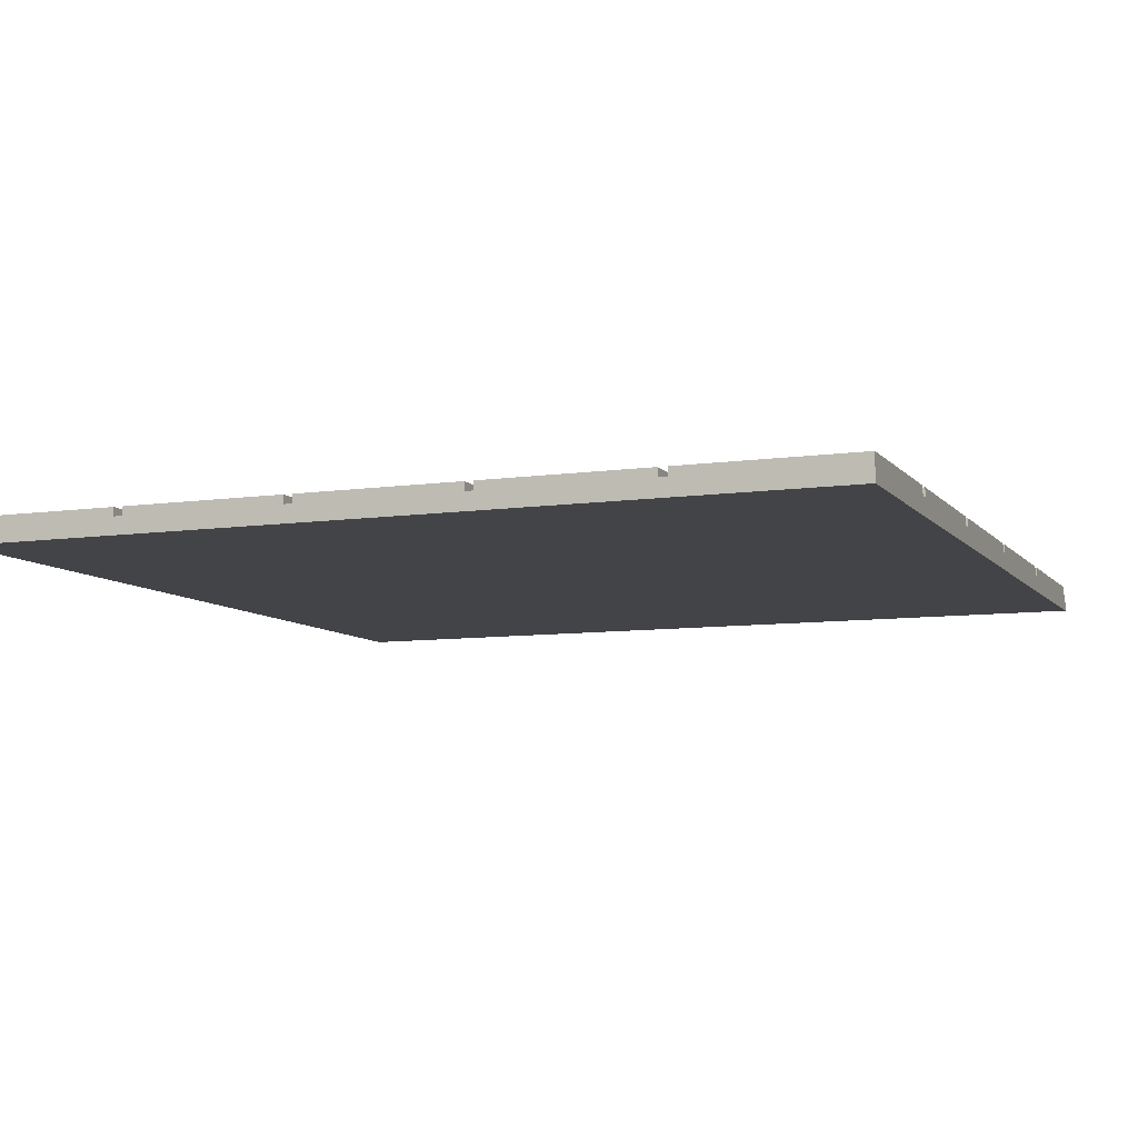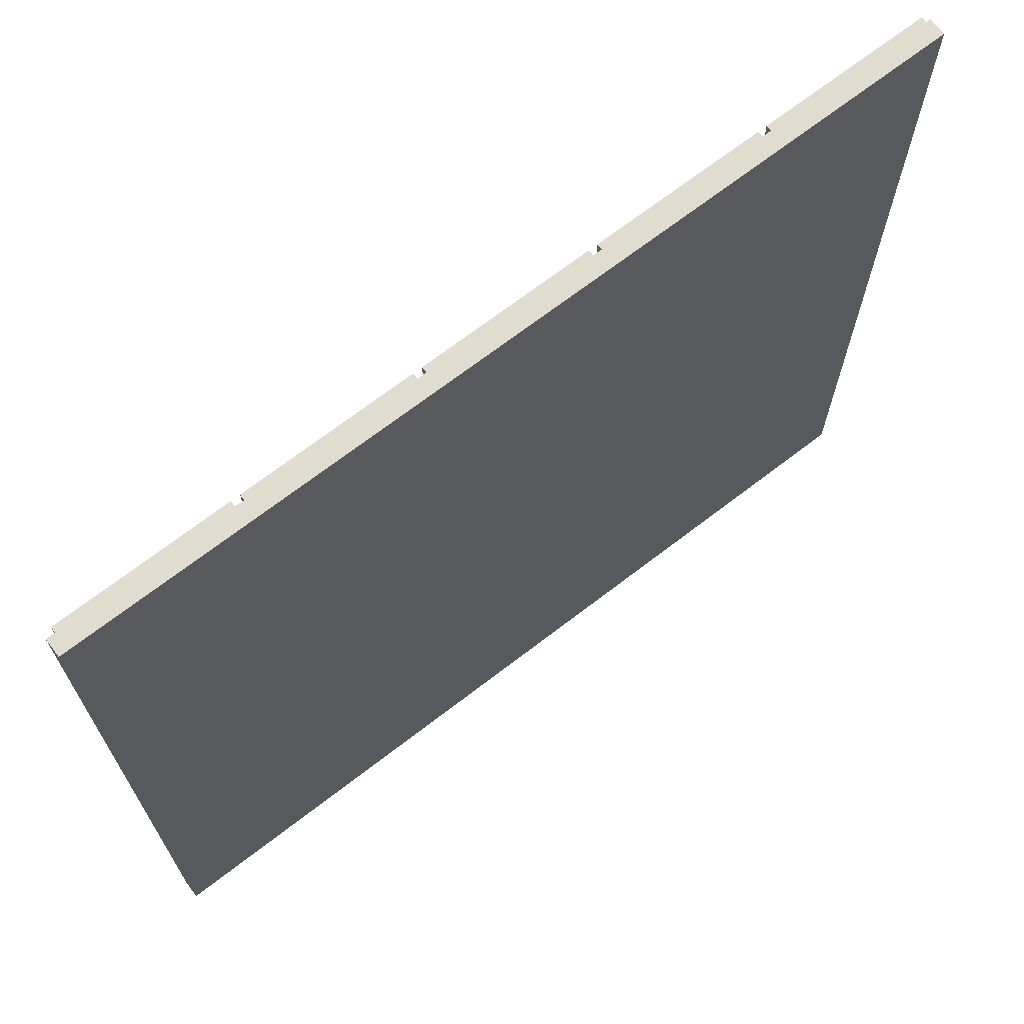
<metadata>
{"format":"obj","ext":"obj","renderer":"f3d","projection":"perspective","resolution":1024,"background":"white","views":[{"elev":-8.2,"azim":111.8,"up":"+Y"},{"elev":69.7,"azim":-37.6,"up":"+Z"}]}
</metadata>
<code>
o piso
v -15 0.2 38.7
v -15 0.2 28.7
v -15 0.3 38.7
v -15 0.3 28.7
v -15 0.4 38.7
v -15 0.4 28.7
v -14.9 0.4 38.6
v -14.9 0.4 36.8
v -14.9 0.4 36.7
v -14.9 0.4 34.8
v -14.9 0.4 34.7
v -14.9 0.4 32.8
v -14.9 0.4 32.7
v -14.9 0.4 30.8
v -14.9 0.4 30.7
v -14.9 0.4 28.7
v -14.9 0.5 38.6
v -14.9 0.5 36.8
v -14.9 0.5 36.7
v -14.9 0.5 34.8
v -14.9 0.5 34.7
v -14.9 0.5 32.8
v -14.9 0.5 32.7
v -14.9 0.5 30.8
v -14.9 0.5 30.7
v -14.9 0.5 28.7
v -12.9 0.4 38.6
v -12.9 0.4 36.8
v -12.9 0.4 36.7
v -12.9 0.4 34.8
v -12.9 0.4 34.7
v -12.9 0.4 32.8
v -12.9 0.4 32.7
v -12.9 0.4 30.8
v -12.9 0.4 30.7
v -12.9 0.4 28.7
v -12.9 0.5 38.6
v -12.9 0.5 36.8
v -12.9 0.5 36.7
v -12.9 0.5 34.8
v -12.9 0.5 34.7
v -12.9 0.5 32.8
v -12.9 0.5 32.7
v -12.9 0.5 30.8
v -12.9 0.5 30.7
v -12.9 0.5 28.7
v -10.9 0.4 38.6
v -10.9 0.4 36.8
v -10.9 0.4 36.7
v -10.9 0.4 34.8
v -10.9 0.4 34.7
v -10.9 0.4 32.8
v -10.9 0.4 32.7
v -10.9 0.4 30.8
v -10.9 0.4 30.7
v -10.9 0.4 28.7
v -10.9 0.5 38.6
v -10.9 0.5 36.8
v -10.9 0.5 36.7
v -10.9 0.5 34.8
v -10.9 0.5 34.7
v -10.9 0.5 32.8
v -10.9 0.5 32.7
v -10.9 0.5 30.8
v -10.9 0.5 30.7
v -10.9 0.5 28.7
v -8.9 0.4 38.6
v -8.9 0.4 36.8
v -8.9 0.4 36.7
v -8.9 0.4 34.8
v -8.9 0.4 34.7
v -8.9 0.4 32.8
v -8.9 0.4 32.7
v -8.9 0.4 30.8
v -8.9 0.4 30.7
v -8.9 0.4 28.7
v -8.9 0.5 38.6
v -8.9 0.5 36.8
v -8.9 0.5 36.7
v -8.9 0.5 34.8
v -8.9 0.5 34.7
v -8.9 0.5 32.8
v -8.9 0.5 32.7
v -8.9 0.5 30.8
v -8.9 0.5 30.7
v -8.9 0.5 28.7
v -6.9 0.4 38.6
v -6.9 0.4 36.8
v -6.9 0.4 36.7
v -6.9 0.4 34.8
v -6.9 0.4 34.7
v -6.9 0.4 32.8
v -6.9 0.4 32.7
v -6.9 0.4 30.8
v -6.9 0.4 30.7
v -6.9 0.4 28.7
v -6.9 0.5 38.6
v -6.9 0.5 36.8
v -6.9 0.5 36.7
v -6.9 0.5 34.8
v -6.9 0.5 34.7
v -6.9 0.5 32.8
v -6.9 0.5 32.7
v -6.9 0.5 30.8
v -6.9 0.5 30.7
v -6.9 0.5 28.7
v -13 0.4 38.6
v -13 0.4 36.8
v -13 0.4 36.7
v -13 0.4 34.8
v -13 0.4 34.7
v -13 0.4 32.8
v -13 0.4 32.7
v -13 0.4 30.8
v -13 0.4 30.7
v -13 0.4 28.7
v -13 0.5 38.6
v -13 0.5 36.8
v -13 0.5 36.7
v -13 0.5 34.8
v -13 0.5 34.7
v -13 0.5 32.8
v -13 0.5 32.7
v -13 0.5 30.8
v -13 0.5 30.7
v -13 0.5 28.7
v -11 0.4 38.6
v -11 0.4 36.8
v -11 0.4 36.7
v -11 0.4 34.8
v -11 0.4 34.7
v -11 0.4 32.8
v -11 0.4 32.7
v -11 0.4 30.8
v -11 0.4 30.7
v -11 0.4 28.7
v -11 0.5 38.6
v -11 0.5 36.8
v -11 0.5 36.7
v -11 0.5 34.8
v -11 0.5 34.7
v -11 0.5 32.8
v -11 0.5 32.7
v -11 0.5 30.8
v -11 0.5 30.7
v -11 0.5 28.7
v -9 0.4 38.6
v -9 0.4 36.8
v -9 0.4 36.7
v -9 0.4 34.8
v -9 0.4 34.7
v -9 0.4 32.8
v -9 0.4 32.7
v -9 0.4 30.8
v -9 0.4 30.7
v -9 0.4 28.7
v -9 0.5 38.6
v -9 0.5 36.8
v -9 0.5 36.7
v -9 0.5 34.8
v -9 0.5 34.7
v -9 0.5 32.8
v -9 0.5 32.7
v -9 0.5 30.8
v -9 0.5 30.7
v -9 0.5 28.7
v -7 0.4 38.6
v -7 0.4 36.8
v -7 0.4 36.7
v -7 0.4 34.8
v -7 0.4 34.7
v -7 0.4 32.8
v -7 0.4 32.7
v -7 0.4 30.8
v -7 0.4 30.7
v -7 0.4 28.7
v -7 0.5 38.6
v -7 0.5 36.8
v -7 0.5 36.7
v -7 0.5 34.8
v -7 0.5 34.7
v -7 0.5 32.8
v -7 0.5 32.7
v -7 0.5 30.8
v -7 0.5 30.7
v -7 0.5 28.7
v -5 0.2 38.7
v -5 0.2 28.7
v -5 0.3 38.7
v -5 0.3 38.6
v -5 0.3 36.8
v -5 0.3 36.7
v -5 0.3 34.8
v -5 0.3 34.7
v -5 0.3 32.8
v -5 0.3 32.7
v -5 0.3 30.8
v -5 0.3 30.7
v -5 0.4 38.7
v -5 0.4 38.6
v -5 0.4 36.8
v -5 0.4 36.7
v -5 0.4 34.8
v -5 0.4 34.7
v -5 0.4 32.8
v -5 0.4 32.7
v -5 0.4 30.8
v -5 0.4 30.7
v -5 0.5 38.6
v -5 0.5 36.8
v -5 0.5 36.7
v -5 0.5 34.8
v -5 0.5 34.7
v -5 0.5 32.8
v -5 0.5 32.7
v -5 0.5 30.8
v -5 0.5 30.7
v -5 0.5 28.7
v -15 0.2 38.7
v -15 0.3 38.7
v -15 0.4 38.7
v -5 0.2 38.7
v -5 0.3 38.7
v -5 0.4 38.7
v -14.9 0.4 38.6
v -14.9 0.5 38.6
v -13 0.4 38.6
v -13 0.5 38.6
v -12.9 0.4 38.6
v -12.9 0.5 38.6
v -11 0.4 38.6
v -11 0.5 38.6
v -10.9 0.4 38.6
v -10.9 0.5 38.6
v -9 0.4 38.6
v -9 0.5 38.6
v -8.9 0.4 38.6
v -8.9 0.5 38.6
v -7 0.4 38.6
v -7 0.5 38.6
v -6.9 0.4 38.6
v -6.9 0.5 38.6
v -5 0.4 38.6
v -5 0.5 38.6
v -14.9 0.4 36.7
v -14.9 0.5 36.7
v -13 0.4 36.7
v -13 0.5 36.7
v -12.9 0.4 36.7
v -12.9 0.5 36.7
v -11 0.4 36.7
v -11 0.5 36.7
v -10.9 0.4 36.7
v -10.9 0.5 36.7
v -9 0.4 36.7
v -9 0.5 36.7
v -8.9 0.4 36.7
v -8.9 0.5 36.7
v -7 0.4 36.7
v -7 0.5 36.7
v -6.9 0.4 36.7
v -6.9 0.5 36.7
v -5 0.4 36.7
v -5 0.5 36.7
v -14.9 0.4 34.7
v -14.9 0.5 34.7
v -13 0.4 34.7
v -13 0.5 34.7
v -12.9 0.4 34.7
v -12.9 0.5 34.7
v -11 0.4 34.7
v -11 0.5 34.7
v -10.9 0.4 34.7
v -10.9 0.5 34.7
v -9 0.4 34.7
v -9 0.5 34.7
v -8.9 0.4 34.7
v -8.9 0.5 34.7
v -7 0.4 34.7
v -7 0.5 34.7
v -6.9 0.4 34.7
v -6.9 0.5 34.7
v -5 0.4 34.7
v -5 0.5 34.7
v -14.9 0.4 32.7
v -14.9 0.5 32.7
v -13 0.4 32.7
v -13 0.5 32.7
v -12.9 0.4 32.7
v -12.9 0.5 32.7
v -11 0.4 32.7
v -11 0.5 32.7
v -10.9 0.4 32.7
v -10.9 0.5 32.7
v -9 0.4 32.7
v -9 0.5 32.7
v -8.9 0.4 32.7
v -8.9 0.5 32.7
v -7 0.4 32.7
v -7 0.5 32.7
v -6.9 0.4 32.7
v -6.9 0.5 32.7
v -5 0.4 32.7
v -5 0.5 32.7
v -14.9 0.4 30.7
v -14.9 0.5 30.7
v -13 0.4 30.7
v -13 0.5 30.7
v -12.9 0.4 30.7
v -12.9 0.5 30.7
v -11 0.4 30.7
v -11 0.5 30.7
v -10.9 0.4 30.7
v -10.9 0.5 30.7
v -9 0.4 30.7
v -9 0.5 30.7
v -8.9 0.4 30.7
v -8.9 0.5 30.7
v -7 0.4 30.7
v -7 0.5 30.7
v -6.9 0.4 30.7
v -6.9 0.5 30.7
v -5 0.4 30.7
v -5 0.5 30.7
v -14.9 0.4 36.8
v -14.9 0.5 36.8
v -13 0.4 36.8
v -13 0.5 36.8
v -12.9 0.4 36.8
v -12.9 0.5 36.8
v -11 0.4 36.8
v -11 0.5 36.8
v -10.9 0.4 36.8
v -10.9 0.5 36.8
v -9 0.4 36.8
v -9 0.5 36.8
v -8.9 0.4 36.8
v -8.9 0.5 36.8
v -7 0.4 36.8
v -7 0.5 36.8
v -6.9 0.4 36.8
v -6.9 0.5 36.8
v -5 0.4 36.8
v -5 0.5 36.8
v -14.9 0.4 34.8
v -14.9 0.5 34.8
v -13 0.4 34.8
v -13 0.5 34.8
v -12.9 0.4 34.8
v -12.9 0.5 34.8
v -11 0.4 34.8
v -11 0.5 34.8
v -10.9 0.4 34.8
v -10.9 0.5 34.8
v -9 0.4 34.8
v -9 0.5 34.8
v -8.9 0.4 34.8
v -8.9 0.5 34.8
v -7 0.4 34.8
v -7 0.5 34.8
v -6.9 0.4 34.8
v -6.9 0.5 34.8
v -5 0.4 34.8
v -5 0.5 34.8
v -14.9 0.4 32.8
v -14.9 0.5 32.8
v -13 0.4 32.8
v -13 0.5 32.8
v -12.9 0.4 32.8
v -12.9 0.5 32.8
v -11 0.4 32.8
v -11 0.5 32.8
v -10.9 0.4 32.8
v -10.9 0.5 32.8
v -9 0.4 32.8
v -9 0.5 32.8
v -8.9 0.4 32.8
v -8.9 0.5 32.8
v -7 0.4 32.8
v -7 0.5 32.8
v -6.9 0.4 32.8
v -6.9 0.5 32.8
v -5 0.4 32.8
v -5 0.5 32.8
v -14.9 0.4 30.8
v -14.9 0.5 30.8
v -13 0.4 30.8
v -13 0.5 30.8
v -12.9 0.4 30.8
v -12.9 0.5 30.8
v -11 0.4 30.8
v -11 0.5 30.8
v -10.9 0.4 30.8
v -10.9 0.5 30.8
v -9 0.4 30.8
v -9 0.5 30.8
v -8.9 0.4 30.8
v -8.9 0.5 30.8
v -7 0.4 30.8
v -7 0.5 30.8
v -6.9 0.4 30.8
v -6.9 0.5 30.8
v -5 0.4 30.8
v -5 0.5 30.8
v -15 0.2 28.7
v -15 0.3 28.7
v -15 0.4 28.7
v -14.9 0.3 28.7
v -14.9 0.4 28.7
v -14.9 0.5 28.7
v -13 0.3 28.7
v -13 0.4 28.7
v -13 0.5 28.7
v -12.9 0.3 28.7
v -12.9 0.4 28.7
v -12.9 0.5 28.7
v -11 0.3 28.7
v -11 0.4 28.7
v -11 0.5 28.7
v -10.9 0.3 28.7
v -10.9 0.4 28.7
v -10.9 0.5 28.7
v -9 0.3 28.7
v -9 0.4 28.7
v -9 0.5 28.7
v -8.9 0.3 28.7
v -8.9 0.4 28.7
v -8.9 0.5 28.7
v -7 0.3 28.7
v -7 0.4 28.7
v -7 0.5 28.7
v -6.9 0.3 28.7
v -6.9 0.4 28.7
v -6.9 0.5 28.7
v -5 0.2 28.7
v -5 0.5 28.7
v -15 0.2 38.7
v -5 0.2 38.7
v -15 0.2 28.7
v -5 0.2 28.7
v -15 0.4 38.7
v -5 0.4 38.7
v -14.9 0.4 38.6
v -13 0.4 38.6
v -12.9 0.4 38.6
v -11 0.4 38.6
v -10.9 0.4 38.6
v -9 0.4 38.6
v -8.9 0.4 38.6
v -7 0.4 38.6
v -6.9 0.4 38.6
v -5 0.4 38.6
v -14.9 0.4 36.8
v -13 0.4 36.8
v -12.9 0.4 36.8
v -11 0.4 36.8
v -10.9 0.4 36.8
v -9 0.4 36.8
v -8.9 0.4 36.8
v -7 0.4 36.8
v -6.9 0.4 36.8
v -5 0.4 36.8
v -14.9 0.4 36.7
v -13 0.4 36.7
v -12.9 0.4 36.7
v -11 0.4 36.7
v -10.9 0.4 36.7
v -9 0.4 36.7
v -8.9 0.4 36.7
v -7 0.4 36.7
v -6.9 0.4 36.7
v -5 0.4 36.7
v -14.9 0.4 34.8
v -13 0.4 34.8
v -12.9 0.4 34.8
v -11 0.4 34.8
v -10.9 0.4 34.8
v -9 0.4 34.8
v -8.9 0.4 34.8
v -7 0.4 34.8
v -6.9 0.4 34.8
v -5 0.4 34.8
v -14.9 0.4 34.7
v -13 0.4 34.7
v -12.9 0.4 34.7
v -11 0.4 34.7
v -10.9 0.4 34.7
v -9 0.4 34.7
v -8.9 0.4 34.7
v -7 0.4 34.7
v -6.9 0.4 34.7
v -5 0.4 34.7
v -14.9 0.4 32.8
v -13 0.4 32.8
v -12.9 0.4 32.8
v -11 0.4 32.8
v -10.9 0.4 32.8
v -9 0.4 32.8
v -8.9 0.4 32.8
v -7 0.4 32.8
v -6.9 0.4 32.8
v -5 0.4 32.8
v -14.9 0.4 32.7
v -13 0.4 32.7
v -12.9 0.4 32.7
v -11 0.4 32.7
v -10.9 0.4 32.7
v -9 0.4 32.7
v -8.9 0.4 32.7
v -7 0.4 32.7
v -6.9 0.4 32.7
v -5 0.4 32.7
v -14.9 0.4 30.8
v -13 0.4 30.8
v -12.9 0.4 30.8
v -11 0.4 30.8
v -10.9 0.4 30.8
v -9 0.4 30.8
v -8.9 0.4 30.8
v -7 0.4 30.8
v -6.9 0.4 30.8
v -5 0.4 30.8
v -14.9 0.4 30.7
v -13 0.4 30.7
v -12.9 0.4 30.7
v -11 0.4 30.7
v -10.9 0.4 30.7
v -9 0.4 30.7
v -8.9 0.4 30.7
v -7 0.4 30.7
v -6.9 0.4 30.7
v -5 0.4 30.7
v -15 0.4 28.7
v -14.9 0.4 28.7
v -13 0.4 28.7
v -12.9 0.4 28.7
v -11 0.4 28.7
v -10.9 0.4 28.7
v -9 0.4 28.7
v -8.9 0.4 28.7
v -7 0.4 28.7
v -6.9 0.4 28.7
v -14.9 0.5 38.6
v -13 0.5 38.6
v -12.9 0.5 38.6
v -11 0.5 38.6
v -10.9 0.5 38.6
v -9 0.5 38.6
v -8.9 0.5 38.6
v -7 0.5 38.6
v -6.9 0.5 38.6
v -5 0.5 38.6
v -14.9 0.5 36.8
v -13 0.5 36.8
v -12.9 0.5 36.8
v -11 0.5 36.8
v -10.9 0.5 36.8
v -9 0.5 36.8
v -8.9 0.5 36.8
v -7 0.5 36.8
v -6.9 0.5 36.8
v -5 0.5 36.8
v -14.9 0.5 36.7
v -13 0.5 36.7
v -12.9 0.5 36.7
v -11 0.5 36.7
v -10.9 0.5 36.7
v -9 0.5 36.7
v -8.9 0.5 36.7
v -7 0.5 36.7
v -6.9 0.5 36.7
v -5 0.5 36.7
v -14.9 0.5 34.8
v -13 0.5 34.8
v -12.9 0.5 34.8
v -11 0.5 34.8
v -10.9 0.5 34.8
v -9 0.5 34.8
v -8.9 0.5 34.8
v -7 0.5 34.8
v -6.9 0.5 34.8
v -5 0.5 34.8
v -14.9 0.5 34.7
v -13 0.5 34.7
v -12.9 0.5 34.7
v -11 0.5 34.7
v -10.9 0.5 34.7
v -9 0.5 34.7
v -8.9 0.5 34.7
v -7 0.5 34.7
v -6.9 0.5 34.7
v -5 0.5 34.7
v -14.9 0.5 32.8
v -13 0.5 32.8
v -12.9 0.5 32.8
v -11 0.5 32.8
v -10.9 0.5 32.8
v -9 0.5 32.8
v -8.9 0.5 32.8
v -7 0.5 32.8
v -6.9 0.5 32.8
v -5 0.5 32.8
v -14.9 0.5 32.7
v -13 0.5 32.7
v -12.9 0.5 32.7
v -11 0.5 32.7
v -10.9 0.5 32.7
v -9 0.5 32.7
v -8.9 0.5 32.7
v -7 0.5 32.7
v -6.9 0.5 32.7
v -5 0.5 32.7
v -14.9 0.5 30.8
v -13 0.5 30.8
v -12.9 0.5 30.8
v -11 0.5 30.8
v -10.9 0.5 30.8
v -9 0.5 30.8
v -8.9 0.5 30.8
v -7 0.5 30.8
v -6.9 0.5 30.8
v -5 0.5 30.8
v -14.9 0.5 30.7
v -13 0.5 30.7
v -12.9 0.5 30.7
v -11 0.5 30.7
v -10.9 0.5 30.7
v -9 0.5 30.7
v -8.9 0.5 30.7
v -7 0.5 30.7
v -6.9 0.5 30.7
v -5 0.5 30.7
v -14.9 0.5 28.7
v -13 0.5 28.7
v -12.9 0.5 28.7
v -11 0.5 28.7
v -10.9 0.5 28.7
v -9 0.5 28.7
v -8.9 0.5 28.7
v -7 0.5 28.7
v -6.9 0.5 28.7
v -5 0.5 28.7
f 3 2 1
f 4 2 3
f 5 4 3
f 6 4 5
f 17 8 7
f 18 8 17
f 19 10 9
f 20 10 19
f 21 12 11
f 22 12 21
f 23 14 13
f 24 14 23
f 25 16 15
f 26 16 25
f 37 28 27
f 38 28 37
f 39 30 29
f 40 30 39
f 41 32 31
f 42 32 41
f 43 34 33
f 44 34 43
f 45 36 35
f 46 36 45
f 57 48 47
f 58 48 57
f 59 50 49
f 60 50 59
f 61 52 51
f 62 52 61
f 63 54 53
f 64 54 63
f 65 56 55
f 66 56 65
f 77 68 67
f 78 68 77
f 79 70 69
f 80 70 79
f 81 72 71
f 82 72 81
f 83 74 73
f 84 74 83
f 85 76 75
f 86 76 85
f 97 88 87
f 98 88 97
f 99 90 89
f 100 90 99
f 101 92 91
f 102 92 101
f 103 94 93
f 104 94 103
f 105 96 95
f 106 96 105
f 107 108 117
f 117 108 118
f 109 110 119
f 119 110 120
f 111 112 121
f 121 112 122
f 113 114 123
f 123 114 124
f 115 116 125
f 125 116 126
f 127 128 137
f 137 128 138
f 129 130 139
f 139 130 140
f 131 132 141
f 141 132 142
f 133 134 143
f 143 134 144
f 135 136 145
f 145 136 146
f 147 148 157
f 157 148 158
f 149 150 159
f 159 150 160
f 151 152 161
f 161 152 162
f 153 154 163
f 163 154 164
f 155 156 165
f 165 156 166
f 167 168 177
f 177 168 178
f 169 170 179
f 179 170 180
f 171 172 181
f 181 172 182
f 173 174 183
f 183 174 184
f 175 176 185
f 185 176 186
f 187 188 189
f 189 188 190
f 190 188 191
f 191 188 192
f 192 188 193
f 193 188 194
f 194 188 195
f 195 188 196
f 196 188 197
f 197 188 198
f 189 190 199
f 190 191 200
f 199 190 200
f 191 192 201
f 200 191 201
f 192 193 202
f 201 192 202
f 193 194 203
f 202 193 203
f 194 195 204
f 203 194 204
f 195 196 205
f 204 195 205
f 196 197 206
f 205 196 206
f 197 198 207
f 206 197 207
f 198 188 208
f 207 198 208
f 200 201 209
f 209 201 210
f 202 203 211
f 211 203 212
f 204 205 213
f 213 205 214
f 206 207 215
f 215 207 216
f 208 188 217
f 217 188 218
f 222 220 219
f 223 221 220
f 223 220 222
f 224 221 223
f 227 226 225
f 228 226 227
f 231 230 229
f 232 230 231
f 235 234 233
f 236 234 235
f 239 238 237
f 240 238 239
f 243 242 241
f 244 242 243
f 247 246 245
f 248 246 247
f 251 250 249
f 252 250 251
f 255 254 253
f 256 254 255
f 259 258 257
f 260 258 259
f 263 262 261
f 264 262 263
f 267 266 265
f 268 266 267
f 271 270 269
f 272 270 271
f 275 274 273
f 276 274 275
f 279 278 277
f 280 278 279
f 283 282 281
f 284 282 283
f 287 286 285
f 288 286 287
f 291 290 289
f 292 290 291
f 295 294 293
f 296 294 295
f 299 298 297
f 300 298 299
f 303 302 301
f 304 302 303
f 307 306 305
f 308 306 307
f 311 310 309
f 312 310 311
f 315 314 313
f 316 314 315
f 319 318 317
f 320 318 319
f 323 322 321
f 324 322 323
f 325 326 327
f 327 326 328
f 329 330 331
f 331 330 332
f 333 334 335
f 335 334 336
f 337 338 339
f 339 338 340
f 341 342 343
f 343 342 344
f 345 346 347
f 347 346 348
f 349 350 351
f 351 350 352
f 353 354 355
f 355 354 356
f 357 358 359
f 359 358 360
f 361 362 363
f 363 362 364
f 365 366 367
f 367 366 368
f 369 370 371
f 371 370 372
f 373 374 375
f 375 374 376
f 377 378 379
f 379 378 380
f 381 382 383
f 383 382 384
f 385 386 387
f 387 386 388
f 389 390 391
f 391 390 392
f 393 394 395
f 395 394 396
f 397 398 399
f 399 398 400
f 401 402 403
f 403 402 404
f 405 406 408
f 406 407 408
f 408 407 409
f 405 408 411
f 409 410 411
f 408 409 411
f 411 410 412
f 412 410 413
f 405 411 414
f 411 412 414
f 414 412 415
f 405 414 417
f 415 416 417
f 414 415 417
f 417 416 418
f 418 416 419
f 405 417 420
f 417 418 420
f 420 418 421
f 405 420 423
f 421 422 423
f 420 421 423
f 423 422 424
f 424 422 425
f 405 423 426
f 423 424 426
f 426 424 427
f 405 426 429
f 427 428 429
f 426 427 429
f 429 428 430
f 430 428 431
f 405 429 432
f 429 430 432
f 432 430 433
f 405 432 435
f 433 434 435
f 432 433 435
f 435 434 436
f 439 438 437
f 440 438 439
f 441 442 443
f 443 442 444
f 444 442 445
f 445 442 446
f 446 442 447
f 447 442 448
f 448 442 449
f 449 442 450
f 450 442 451
f 451 442 452
f 441 443 453
f 444 445 454
f 454 445 455
f 446 447 456
f 456 447 457
f 448 449 458
f 458 449 459
f 450 451 460
f 460 451 461
f 458 459 463
f 461 462 463
f 460 461 463
f 459 460 463
f 441 453 463
f 457 458 463
f 456 457 463
f 455 456 463
f 454 455 463
f 453 454 463
f 463 462 464
f 464 462 465
f 465 462 466
f 466 462 467
f 467 462 468
f 468 462 469
f 469 462 470
f 470 462 471
f 471 462 472
f 441 463 473
f 464 465 474
f 474 465 475
f 466 467 476
f 476 467 477
f 468 469 478
f 478 469 479
f 470 471 480
f 480 471 481
f 478 479 483
f 481 482 483
f 480 481 483
f 479 480 483
f 441 473 483
f 477 478 483
f 476 477 483
f 475 476 483
f 474 475 483
f 473 474 483
f 483 482 484
f 484 482 485
f 485 482 486
f 486 482 487
f 487 482 488
f 488 482 489
f 489 482 490
f 490 482 491
f 491 482 492
f 441 483 493
f 484 485 494
f 494 485 495
f 486 487 496
f 496 487 497
f 488 489 498
f 498 489 499
f 490 491 500
f 500 491 501
f 498 499 503
f 501 502 503
f 500 501 503
f 499 500 503
f 441 493 503
f 497 498 503
f 496 497 503
f 495 496 503
f 494 495 503
f 493 494 503
f 503 502 504
f 504 502 505
f 505 502 506
f 506 502 507
f 507 502 508
f 508 502 509
f 509 502 510
f 510 502 511
f 511 502 512
f 441 503 513
f 504 505 514
f 514 505 515
f 506 507 516
f 516 507 517
f 508 509 518
f 518 509 519
f 510 511 520
f 520 511 521
f 518 519 523
f 521 522 523
f 520 521 523
f 519 520 523
f 441 513 523
f 517 518 523
f 516 517 523
f 515 516 523
f 514 515 523
f 513 514 523
f 523 522 524
f 524 522 525
f 525 522 526
f 526 522 527
f 527 522 528
f 528 522 529
f 529 522 530
f 530 522 531
f 531 522 532
f 441 523 533
f 533 523 534
f 524 525 535
f 535 525 536
f 526 527 537
f 537 527 538
f 528 529 539
f 539 529 540
f 530 531 541
f 541 531 542
f 543 544 553
f 553 544 554
f 545 546 555
f 555 546 556
f 547 548 557
f 557 548 558
f 549 550 559
f 559 550 560
f 551 552 561
f 561 552 562
f 563 564 573
f 573 564 574
f 565 566 575
f 575 566 576
f 567 568 577
f 577 568 578
f 569 570 579
f 579 570 580
f 571 572 581
f 581 572 582
f 583 584 593
f 593 584 594
f 585 586 595
f 595 586 596
f 587 588 597
f 597 588 598
f 589 590 599
f 599 590 600
f 591 592 601
f 601 592 602
f 603 604 613
f 613 604 614
f 605 606 615
f 615 606 616
f 607 608 617
f 617 608 618
f 609 610 619
f 619 610 620
f 611 612 621
f 621 612 622
f 623 624 633
f 633 624 634
f 625 626 635
f 635 626 636
f 627 628 637
f 637 628 638
f 629 630 639
f 639 630 640
f 631 632 641
f 641 632 642

</code>
